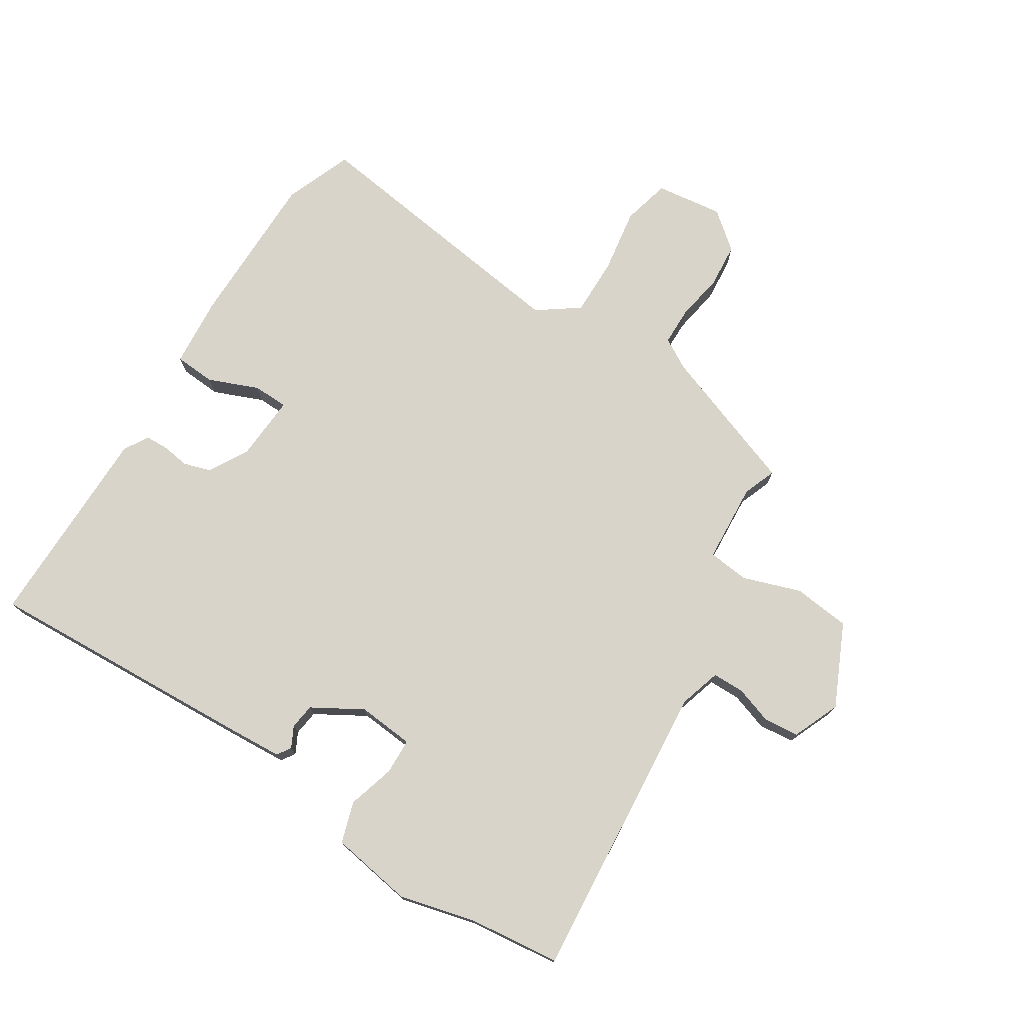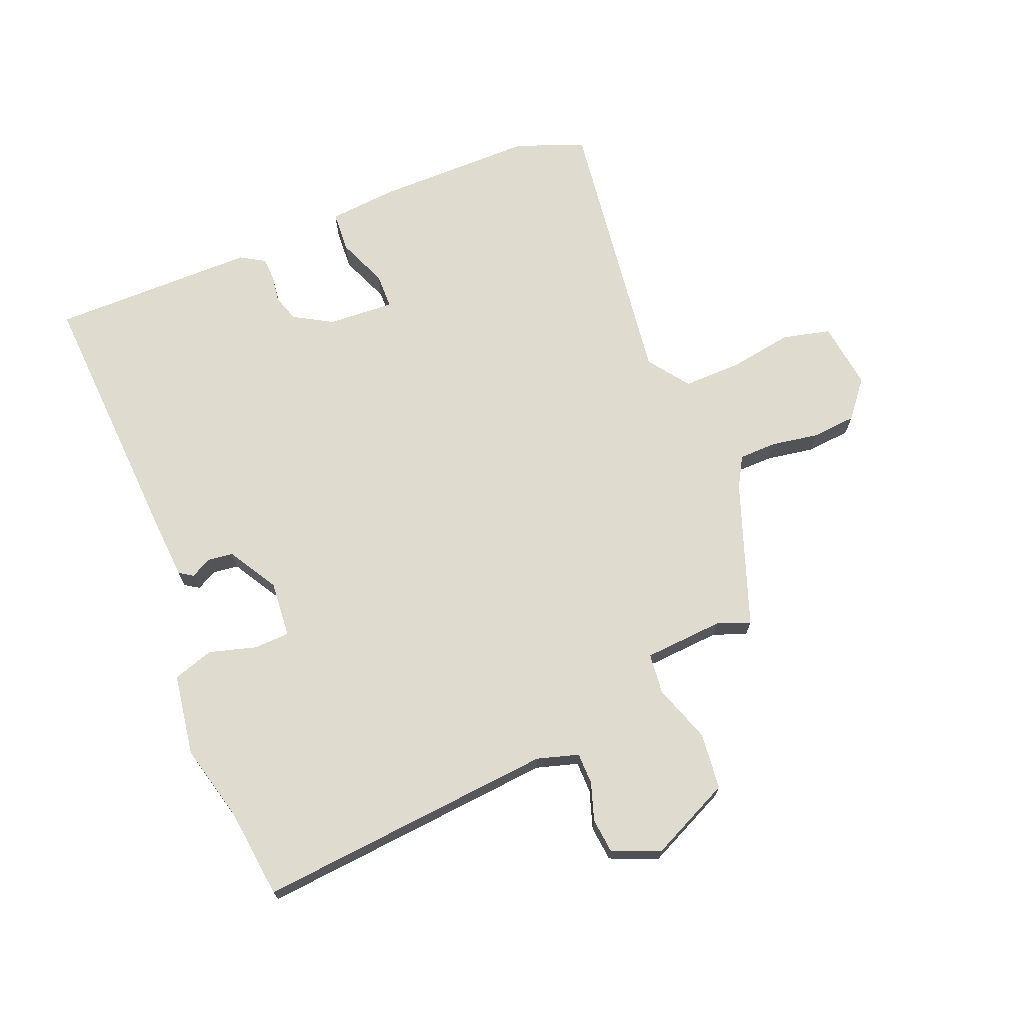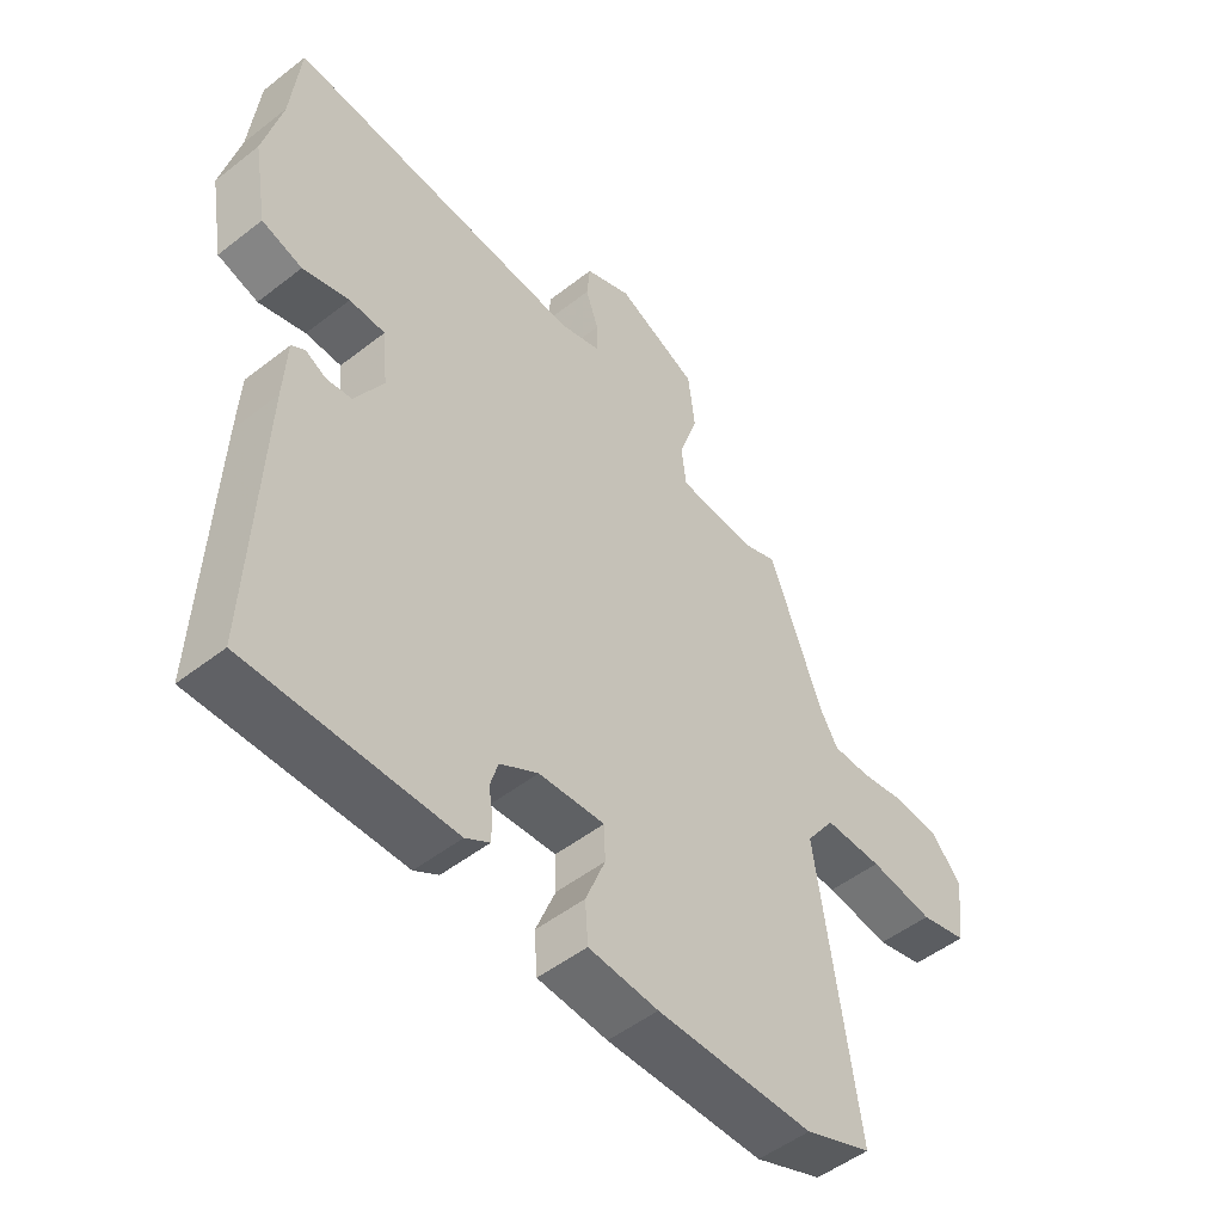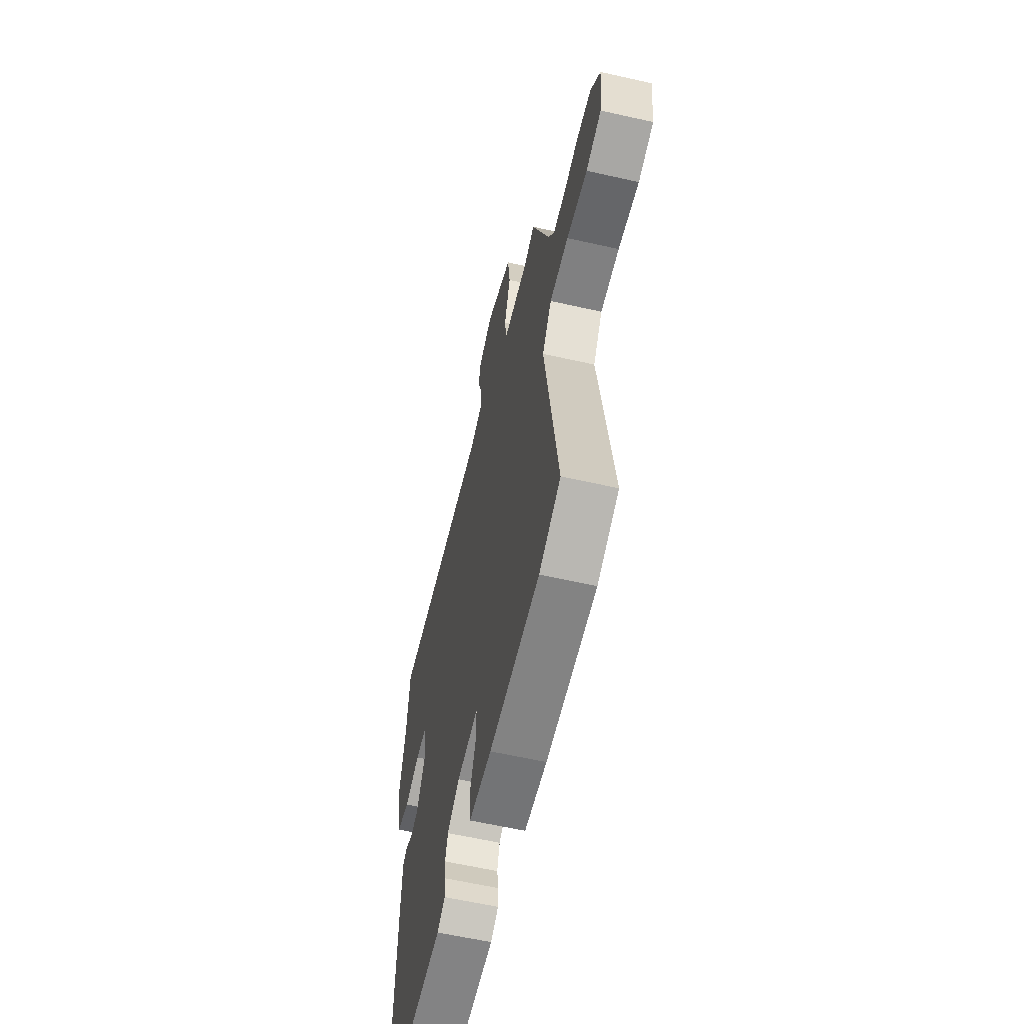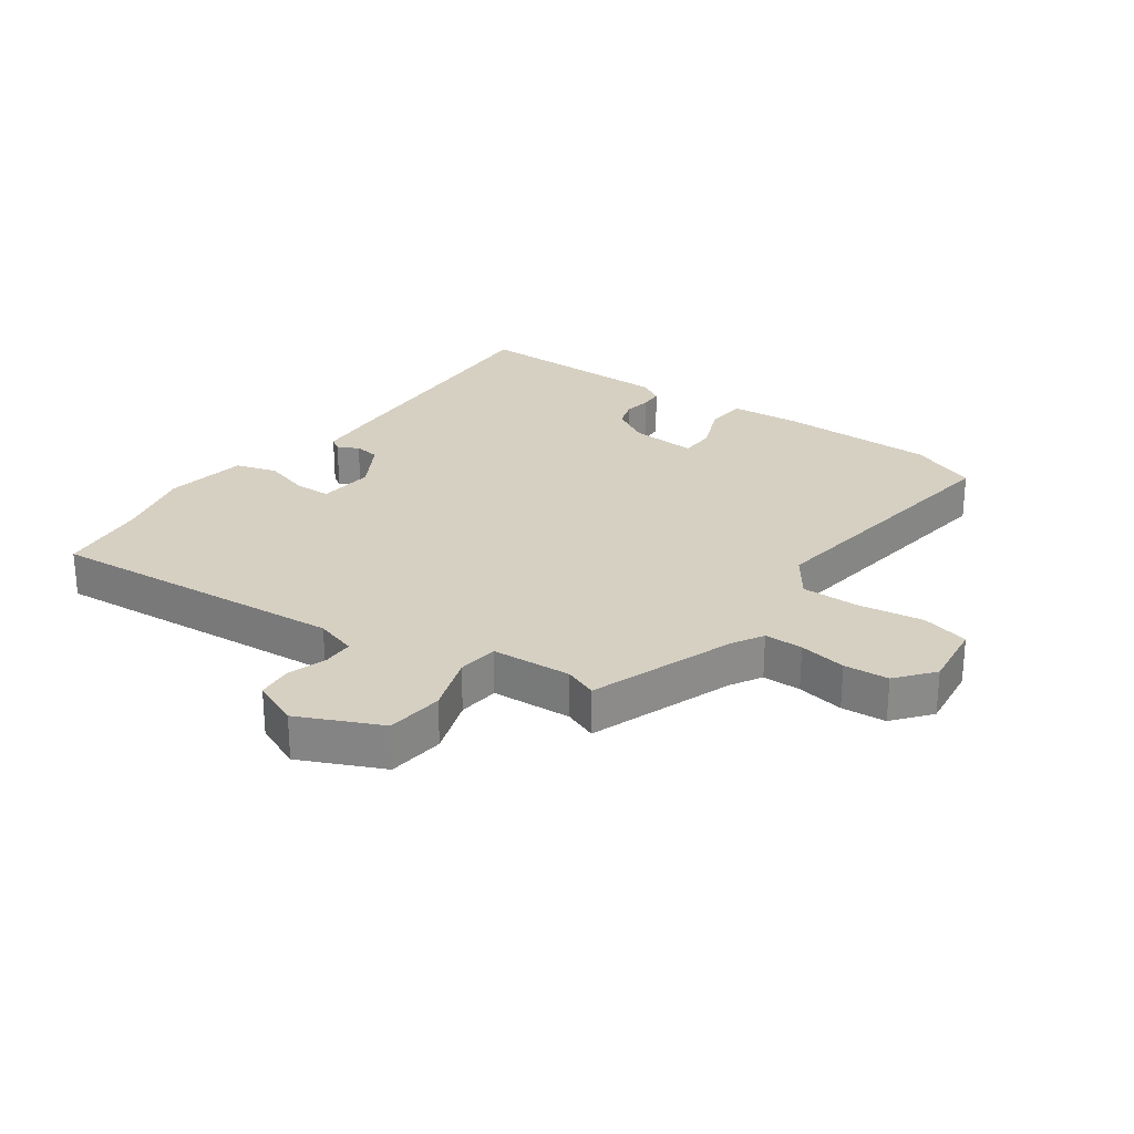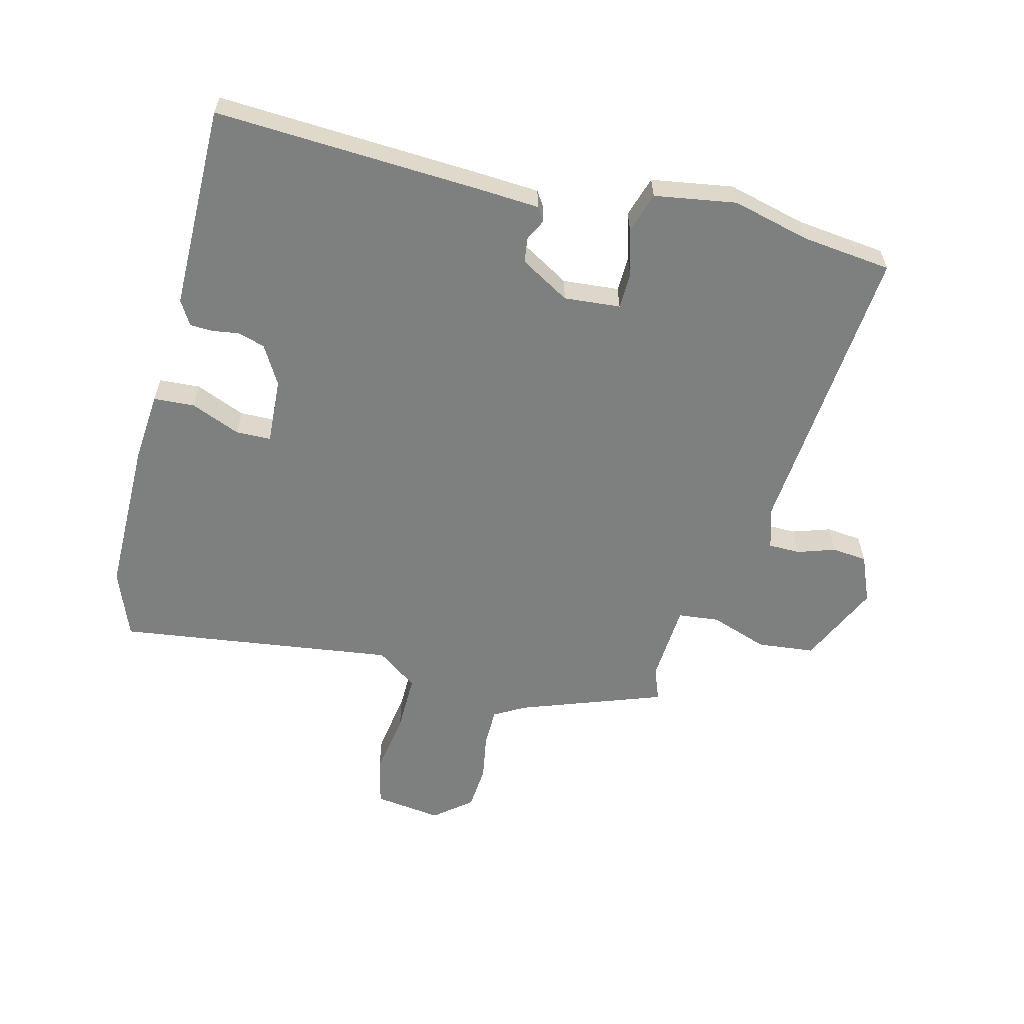
<metadata>
{"format":"obj","ext":"obj","renderer":"f3d","projection":"perspective","resolution":1024,"background":"white","views":[{"elev":75.2,"azim":-58.3,"up":"+Y"},{"elev":70.5,"azim":-23.0,"up":"+Y"},{"elev":-50.8,"azim":-49.6,"up":"+Z"},{"elev":-60.1,"azim":76.9,"up":"+Z"},{"elev":26.5,"azim":35.1,"up":"+Y"},{"elev":-59.6,"azim":-104.9,"up":"+Y"}]}
</metadata>
<code>
v 0.424 0.07 0.474
v 0.511 0.07 0.242
v 0.54 0.07 0.193
v 0.602 0.07 0.193
v 0.678 0.07 0.207
v 0.75 0.07 0.202
v 0.799 0.07 0.143
v 0.786 0.07 0.034
v 0.709 0.07 0.014
v 0.605 0.07 0.029
v 0.511 0.07 0.029
v 0.464 0.07 -0.038
v 0.53 0.07 -0.488
v 0.421 0.07 -0.532
v 0.166 0.07 -0.536
v 0.053 0.07 -0.528
v 0.048 0.07 -0.462
v 0.08 0.07 -0.381
v 0.078 0.07 -0.324
v -0.029 0.07 -0.332
v -0.091 0.07 -0.369
v -0.104 0.07 -0.413
v -0.097 0.07 -0.457
v -0.098 0.07 -0.494
v -0.137 0.07 -0.518
v -0.469 0.07 -0.524
v -0.452 0.07 -0.091
v -0.447 0.07 0.007
v -0.425 0.07 0.022
v -0.391 0.07 0.005
v -0.35 0.07 0.011
v -0.304 0.07 0.092
v -0.313 0.07 0.183
v -0.371 0.07 0.184
v -0.447 0.07 0.161
v -0.513 0.07 0.181
v -0.536 0.07 0.313
v -0.506 0.07 0.439
v -0.491 0.07 0.585
v -0.006 0.07 0.549
v 0.061 0.07 0.57
v 0.061 0.07 0.621
v 0.04 0.07 0.682
v 0.045 0.07 0.739
v 0.121 0.07 0.772
v 0.254 0.07 0.712
v 0.265 0.07 0.62
v 0.234 0.07 0.526
v 0.242 0.07 0.46
v 0.371 0.07 0.453
v 0.424 0 0.474
v 0.511 0 0.242
v 0.54 0 0.193
v 0.602 0 0.193
v 0.678 0 0.207
v 0.75 0 0.202
v 0.799 0 0.143
v 0.786 0 0.034
v 0.709 0 0.014
v 0.605 0 0.029
v 0.511 0 0.029
v 0.464 0 -0.038
v 0.53 0 -0.488
v 0.421 0 -0.532
v 0.166 0 -0.536
v 0.053 0 -0.528
v 0.048 0 -0.462
v 0.08 0 -0.381
v 0.078 0 -0.324
v -0.029 0 -0.332
v -0.091 0 -0.369
v -0.104 0 -0.413
v -0.097 0 -0.457
v -0.098 0 -0.494
v -0.137 0 -0.518
v -0.469 0 -0.524
v -0.452 0 -0.091
v -0.447 0 0.007
v -0.425 0 0.022
v -0.391 0 0.005
v -0.35 0 0.011
v -0.304 0 0.092
v -0.313 0 0.183
v -0.371 0 0.184
v -0.447 0 0.161
v -0.513 0 0.181
v -0.536 0 0.313
v -0.506 0 0.439
v -0.491 0 0.585
v -0.006 0 0.549
v 0.061 0 0.57
v 0.061 0 0.621
v 0.04 0 0.682
v 0.045 0 0.739
v 0.121 0 0.772
v 0.254 0 0.712
v 0.265 0 0.62
v 0.234 0 0.526
v 0.242 0 0.46
v 0.371 0 0.453
f 45 46 47 48
f 45 48 49
f 42 43 44 45
f 41 42 45 49
f 40 41 49
f 38 39 40 49
f 37 38 49 50
f 34 35 36 37
f 33 34 37 50
f 27 28 29 30
f 27 30 31
f 26 27 31
f 25 26 31 32
f 22 23 24 25
f 21 22 25 32
f 15 16 17 18
f 15 18 19
f 12 13 14 15
f 12 15 19
f 11 12 19 20
f 7 8 9 10
f 7 10 11
f 4 5 6 7
f 3 4 7 11
f 2 3 11 20
f 50 1 2 20
f 32 33 50
f 20 21 32 50
f 98 97 96 95
f 99 98 95
f 95 94 93 92
f 99 95 92 91
f 99 91 90
f 99 90 89 88
f 100 99 88 87
f 87 86 85 84
f 100 87 84 83
f 80 79 78 77
f 81 80 77
f 81 77 76
f 82 81 76 75
f 75 74 73 72
f 82 75 72 71
f 68 67 66 65
f 69 68 65
f 65 64 63 62
f 69 65 62
f 70 69 62 61
f 60 59 58 57
f 61 60 57
f 57 56 55 54
f 61 57 54 53
f 70 61 53 52
f 70 52 51 100
f 100 83 82
f 100 82 71 70
f 1 51 52 2
f 2 52 53 3
f 3 53 54 4
f 4 54 55 5
f 5 55 56 6
f 6 56 57 7
f 7 57 58 8
f 8 58 59 9
f 9 59 60 10
f 10 60 61 11
f 11 61 62 12
f 12 62 63 13
f 13 63 64 14
f 14 64 65 15
f 15 65 66 16
f 16 66 67 17
f 17 67 68 18
f 18 68 69 19
f 19 69 70 20
f 20 70 71 21
f 21 71 72 22
f 22 72 73 23
f 23 73 74 24
f 24 74 75 25
f 25 75 76 26
f 26 76 77 27
f 27 77 78 28
f 28 78 79 29
f 29 79 80 30
f 30 80 81 31
f 31 81 82 32
f 32 82 83 33
f 33 83 84 34
f 34 84 85 35
f 35 85 86 36
f 36 86 87 37
f 37 87 88 38
f 38 88 89 39
f 39 89 90 40
f 40 90 91 41
f 41 91 92 42
f 42 92 93 43
f 43 93 94 44
f 44 94 95 45
f 45 95 96 46
f 46 96 97 47
f 47 97 98 48
f 48 98 99 49
f 49 99 100 50
f 50 100 51 1

</code>
